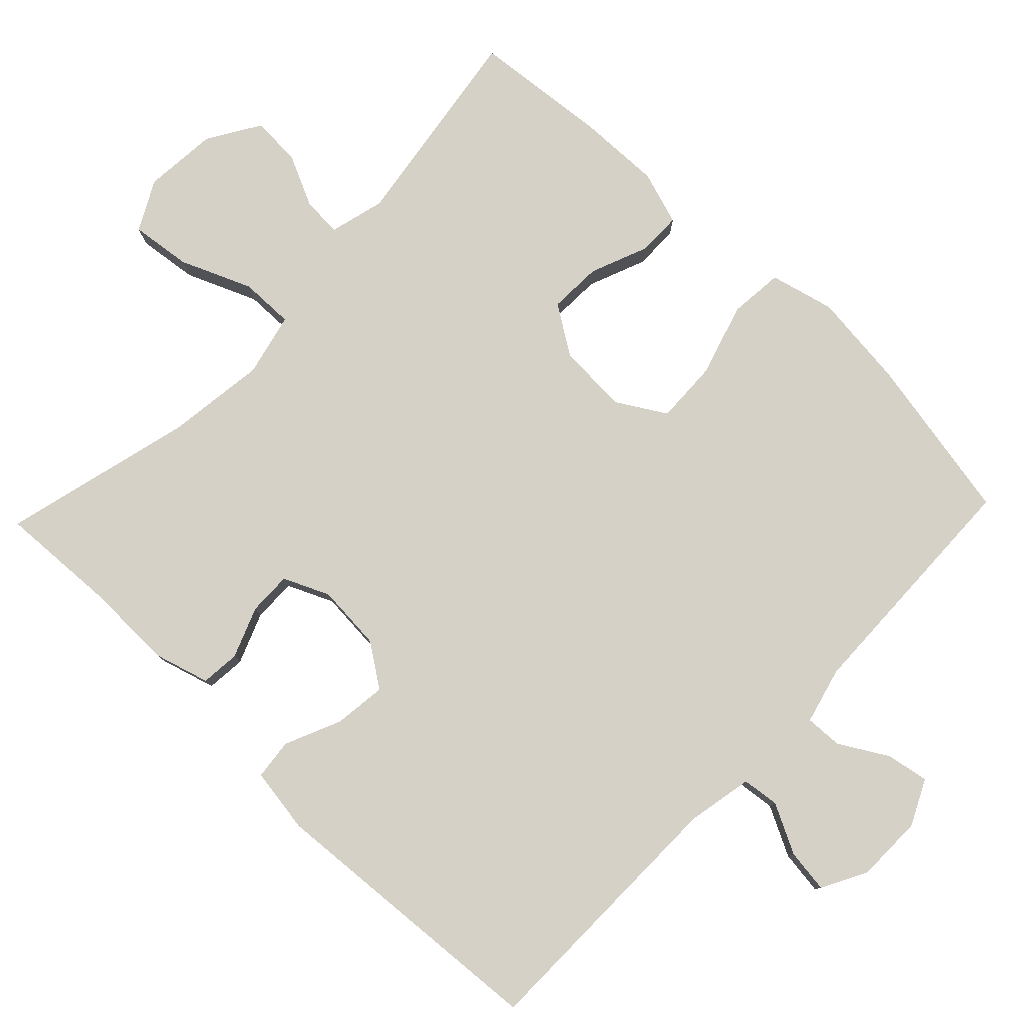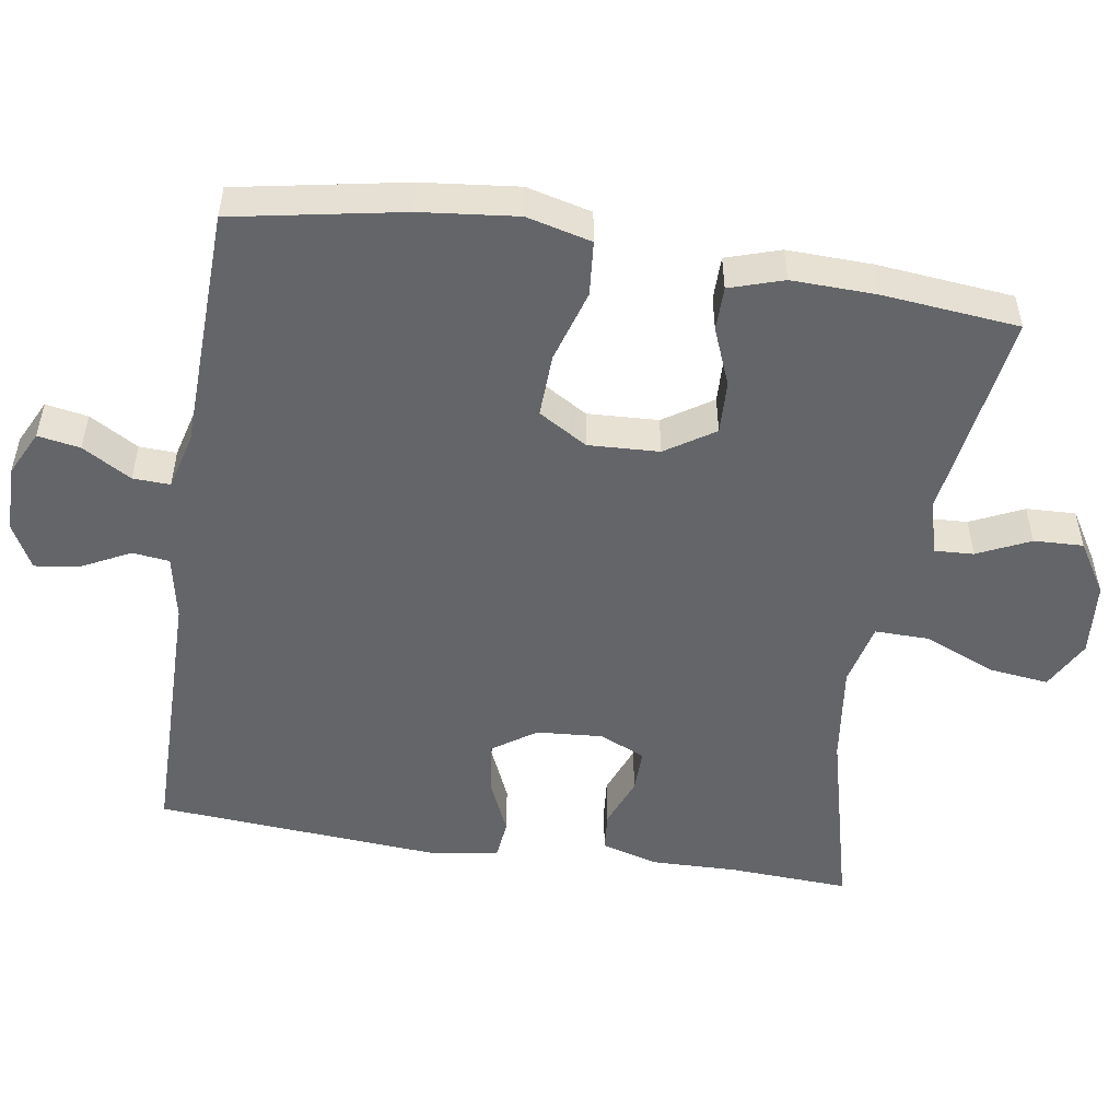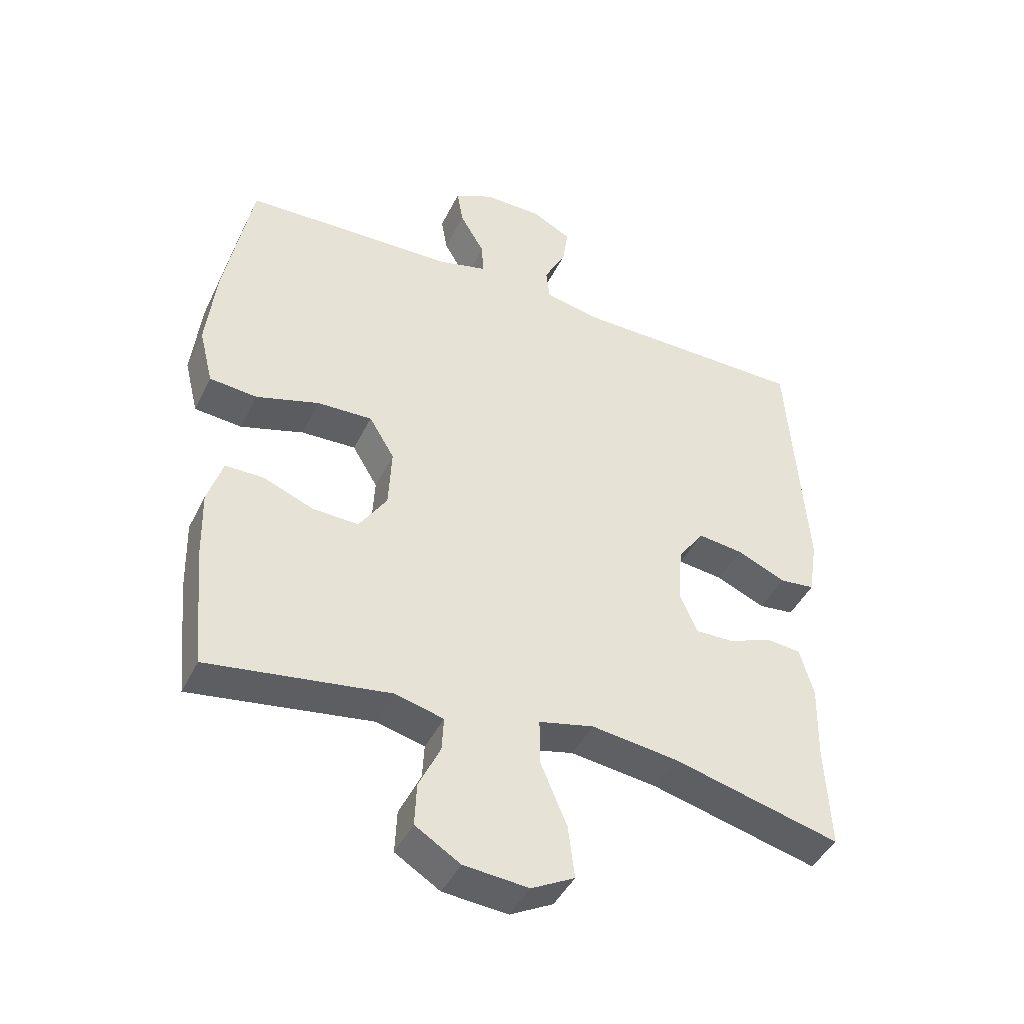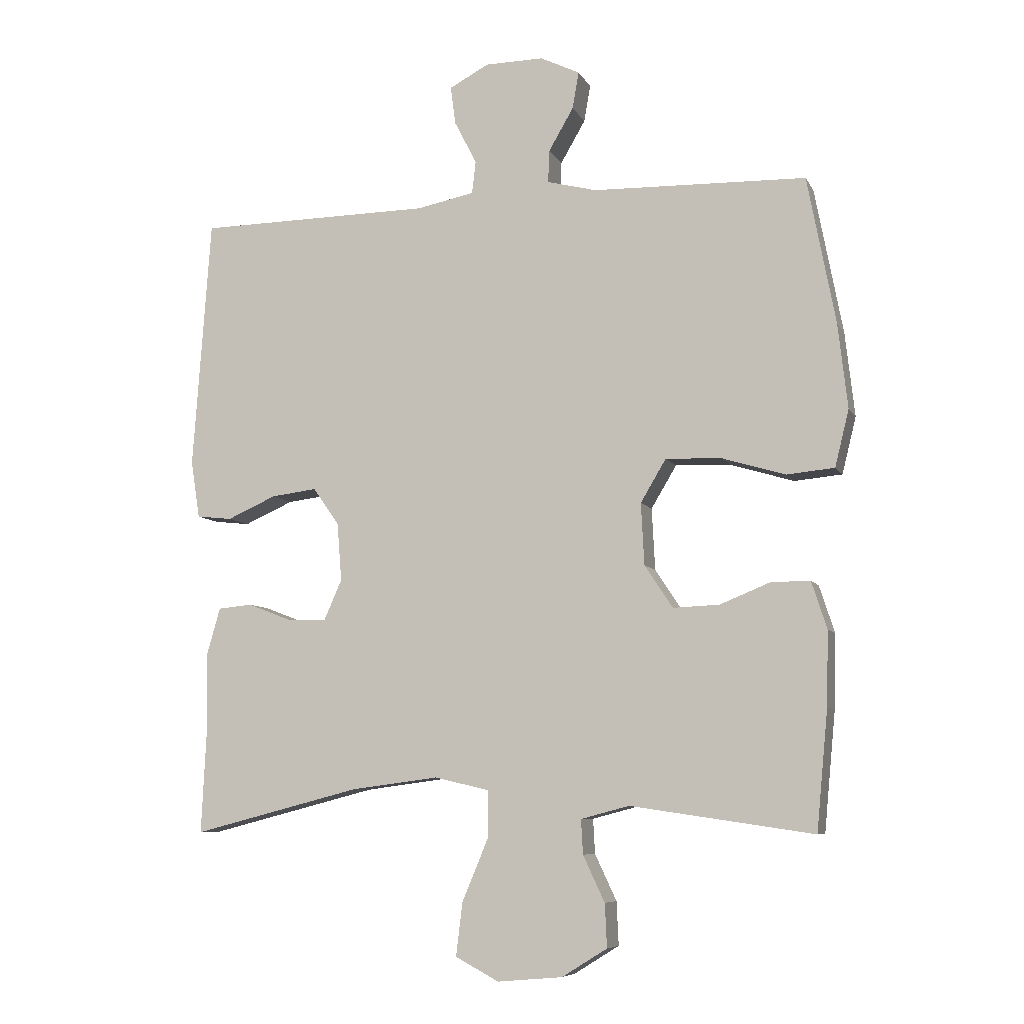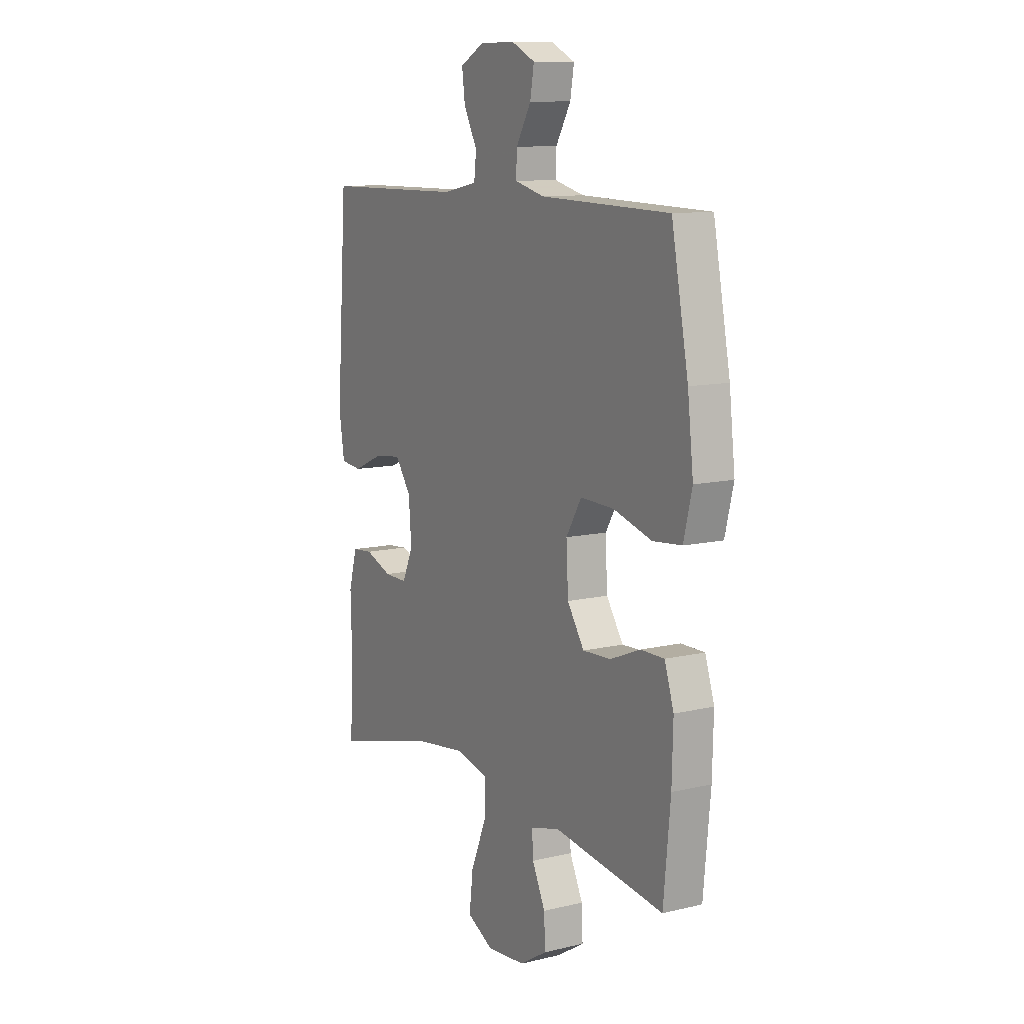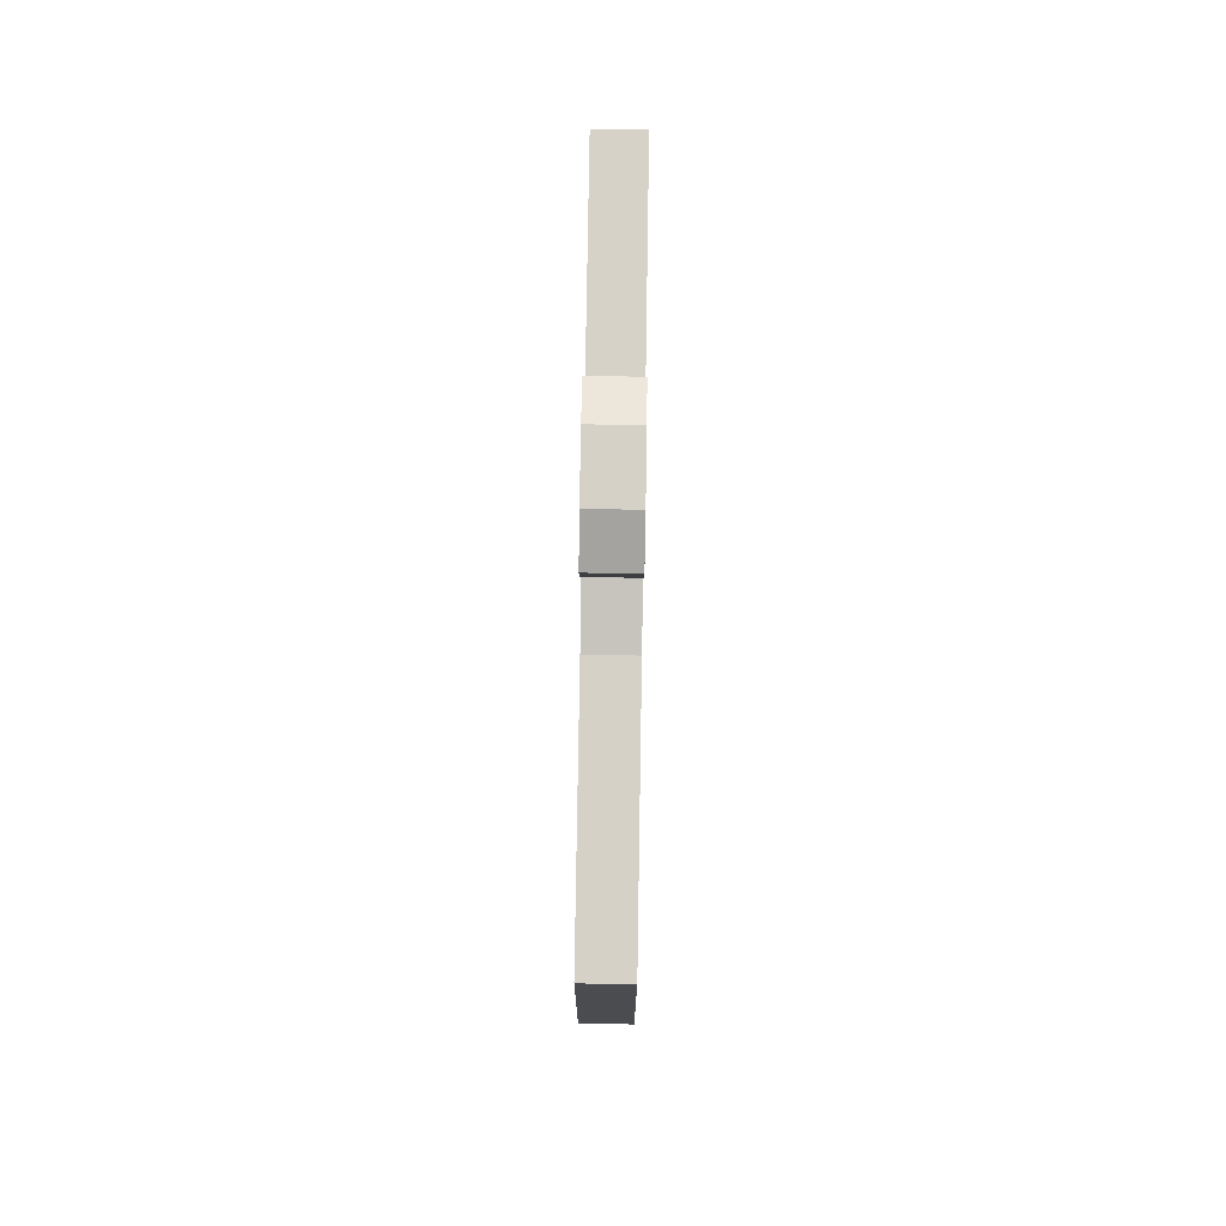
<metadata>
{"format":"obj","ext":"obj","renderer":"f3d","projection":"perspective","resolution":1024,"background":"white","views":[{"elev":79.7,"azim":-46.3,"up":"+Y"},{"elev":-51.4,"azim":80.9,"up":"+Y"},{"elev":-43.7,"azim":155.3,"up":"+Z"},{"elev":-7.6,"azim":17.4,"up":"+Z"},{"elev":10.8,"azim":59.4,"up":"+Z"},{"elev":78.9,"azim":-89.1,"up":"+Z"}]}
</metadata>
<code>
v -0.5 0.07 -0.5
v -0.492 0.07 -0.334
v -0.495 0.07 -0.216
v -0.473 0.07 -0.139
v -0.419 0.07 -0.134
v -0.349 0.07 -0.161
v -0.289 0.07 -0.162
v -0.261 0.07 -0.099
v -0.268 0.07 -0.008
v -0.309 0.07 0.051
v -0.381 0.07 0.042
v -0.458 0.07 0.008
v -0.514 0.07 0.014
v -0.528 0.07 0.104
v -0.5 0.07 0.5
v -0.131 0.07 0.504
v -0.041 0.07 0.522
v -0.035 0.07 0.573
v -0.07 0.07 0.641
v -0.078 0.07 0.701
v -0.016 0.07 0.734
v 0.076 0.07 0.735
v 0.138 0.07 0.705
v 0.128 0.07 0.647
v 0.089 0.07 0.58
v 0.087 0.07 0.529
v 0.165 0.07 0.509
v 0.5 0.07 0.5
v 0.544 0.07 0.269
v 0.559 0.07 0.136
v 0.537 0.07 0.047
v 0.462 0.07 0.04
v 0.362 0.07 0.07
v 0.275 0.07 0.073
v 0.235 0.07 0.006
v 0.24 0.07 -0.091
v 0.284 0.07 -0.158
v 0.357 0.07 -0.155
v 0.436 0.07 -0.123
v 0.497 0.07 -0.123
v 0.521 0.07 -0.197
v 0.518 0.07 -0.313
v 0.5 0.07 -0.5
v 0.213 0.07 -0.458
v 0.137 0.07 -0.478
v 0.14 0.07 -0.532
v 0.174 0.07 -0.604
v 0.177 0.07 -0.672
v 0.106 0.07 -0.716
v 0.004 0.07 -0.725
v -0.064 0.07 -0.689
v -0.054 0.07 -0.606
v -0.013 0.07 -0.508
v -0.012 0.07 -0.434
v -0.099 0.07 -0.414
v -0.236 0.07 -0.432
v -0.5 0 -0.5
v -0.492 0 -0.334
v -0.495 0 -0.216
v -0.473 0 -0.139
v -0.419 0 -0.134
v -0.349 0 -0.161
v -0.289 0 -0.162
v -0.261 0 -0.099
v -0.268 0 -0.008
v -0.309 0 0.051
v -0.381 0 0.042
v -0.458 0 0.008
v -0.514 0 0.014
v -0.528 0 0.104
v -0.5 0 0.5
v -0.131 0 0.504
v -0.041 0 0.522
v -0.035 0 0.573
v -0.07 0 0.641
v -0.078 0 0.701
v -0.016 0 0.734
v 0.076 0 0.735
v 0.138 0 0.705
v 0.128 0 0.647
v 0.089 0 0.58
v 0.087 0 0.529
v 0.165 0 0.509
v 0.5 0 0.5
v 0.544 0 0.269
v 0.559 0 0.136
v 0.537 0 0.047
v 0.462 0 0.04
v 0.362 0 0.07
v 0.275 0 0.073
v 0.235 0 0.006
v 0.24 0 -0.091
v 0.284 0 -0.158
v 0.357 0 -0.155
v 0.436 0 -0.123
v 0.497 0 -0.123
v 0.521 0 -0.197
v 0.518 0 -0.313
v 0.5 0 -0.5
v 0.213 0 -0.458
v 0.137 0 -0.478
v 0.14 0 -0.532
v 0.174 0 -0.604
v 0.177 0 -0.672
v 0.106 0 -0.716
v 0.004 0 -0.725
v -0.064 0 -0.689
v -0.054 0 -0.606
v -0.013 0 -0.508
v -0.012 0 -0.434
v -0.099 0 -0.414
v -0.236 0 -0.432
f 51 52 53
f 50 51 53
f 49 50 53
f 48 49 53
f 47 48 53
f 46 47 53
f 45 46 53 54
f 44 45 54
f 42 43 44
f 41 42 44
f 40 41 44
f 39 40 44
f 38 39 44
f 44 54 55
f 38 44 55
f 37 38 55
f 31 32 33
f 30 31 33
f 29 30 33
f 28 29 33
f 27 28 33
f 26 27 33 34
f 23 24 25
f 22 23 25
f 21 22 25
f 20 21 25
f 19 20 25
f 18 19 25
f 17 18 25 26
f 26 34 35
f 17 26 35
f 16 17 35
f 14 15 16
f 13 14 16
f 12 13 16
f 11 12 16
f 4 5 6
f 3 4 6
f 2 3 6
f 2 6 7
f 1 2 7
f 56 1 7
f 56 7 8
f 55 56 8
f 37 55 8
f 36 37 8
f 35 36 8 9
f 16 35 9 10
f 10 11 16
f 109 108 107
f 109 107 106
f 109 106 105
f 109 105 104
f 109 104 103
f 109 103 102
f 110 109 102 101
f 110 101 100
f 100 99 98
f 100 98 97
f 100 97 96
f 100 96 95
f 100 95 94
f 111 110 100
f 111 100 94
f 111 94 93
f 89 88 87
f 89 87 86
f 89 86 85
f 89 85 84
f 89 84 83
f 90 89 83 82
f 81 80 79
f 81 79 78
f 81 78 77
f 81 77 76
f 81 76 75
f 81 75 74
f 82 81 74 73
f 91 90 82
f 91 82 73
f 91 73 72
f 72 71 70
f 72 70 69
f 72 69 68
f 72 68 67
f 62 61 60
f 62 60 59
f 62 59 58
f 63 62 58
f 63 58 57
f 63 57 112
f 64 63 112
f 64 112 111
f 64 111 93
f 64 93 92
f 65 64 92 91
f 66 65 91 72
f 72 67 66
f 1 57 58 2
f 2 58 59 3
f 3 59 60 4
f 4 60 61 5
f 5 61 62 6
f 6 62 63 7
f 7 63 64 8
f 8 64 65 9
f 9 65 66 10
f 10 66 67 11
f 11 67 68 12
f 12 68 69 13
f 13 69 70 14
f 14 70 71 15
f 15 71 72 16
f 16 72 73 17
f 17 73 74 18
f 18 74 75 19
f 19 75 76 20
f 20 76 77 21
f 21 77 78 22
f 22 78 79 23
f 23 79 80 24
f 24 80 81 25
f 25 81 82 26
f 26 82 83 27
f 27 83 84 28
f 28 84 85 29
f 29 85 86 30
f 30 86 87 31
f 31 87 88 32
f 32 88 89 33
f 33 89 90 34
f 34 90 91 35
f 35 91 92 36
f 36 92 93 37
f 37 93 94 38
f 38 94 95 39
f 39 95 96 40
f 40 96 97 41
f 41 97 98 42
f 42 98 99 43
f 43 99 100 44
f 44 100 101 45
f 45 101 102 46
f 46 102 103 47
f 47 103 104 48
f 48 104 105 49
f 49 105 106 50
f 50 106 107 51
f 51 107 108 52
f 52 108 109 53
f 53 109 110 54
f 54 110 111 55
f 55 111 112 56
f 56 112 57 1

</code>
